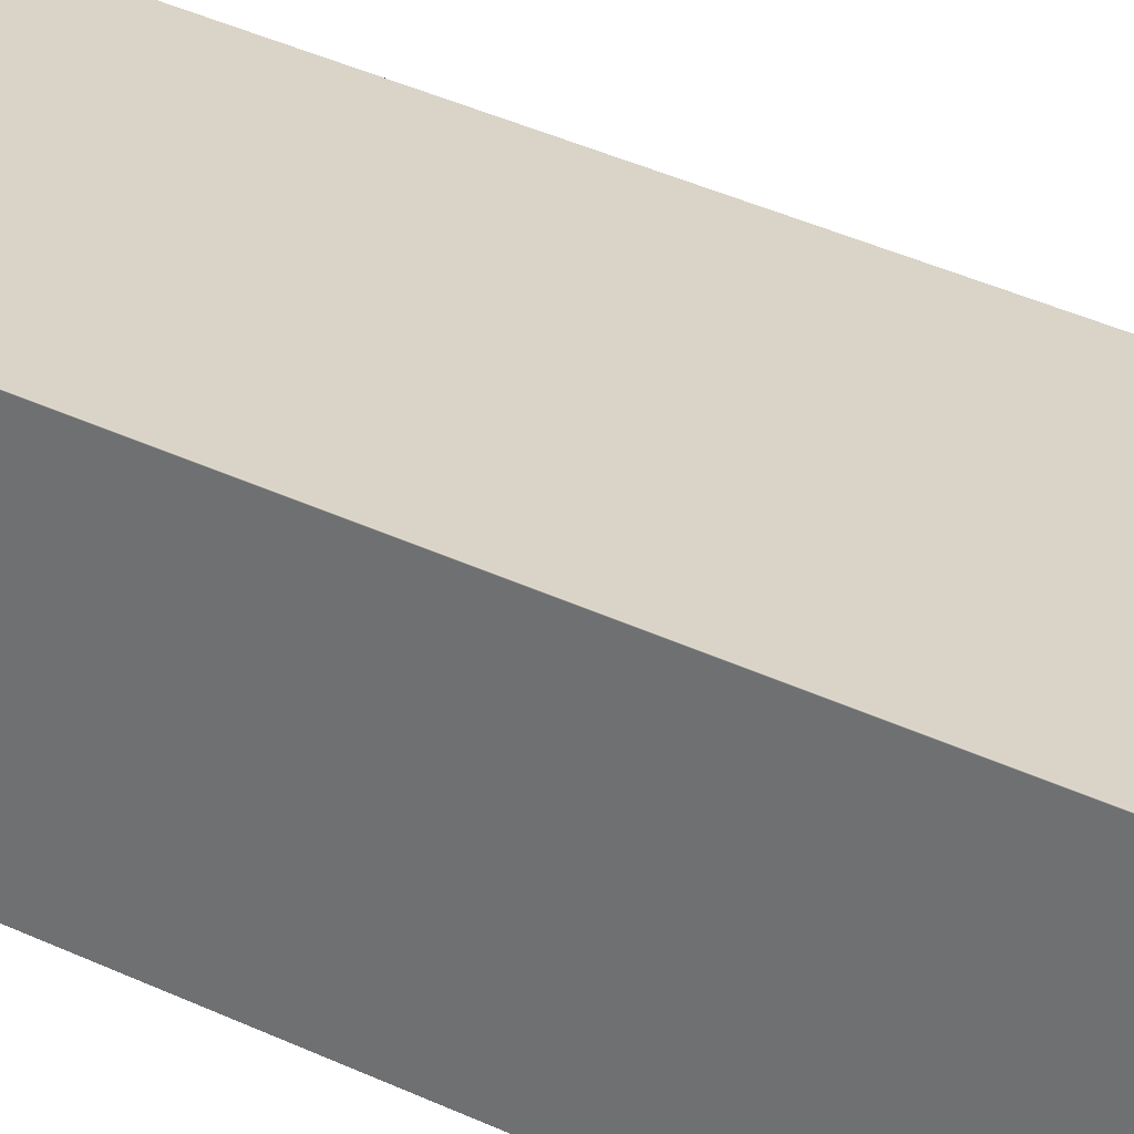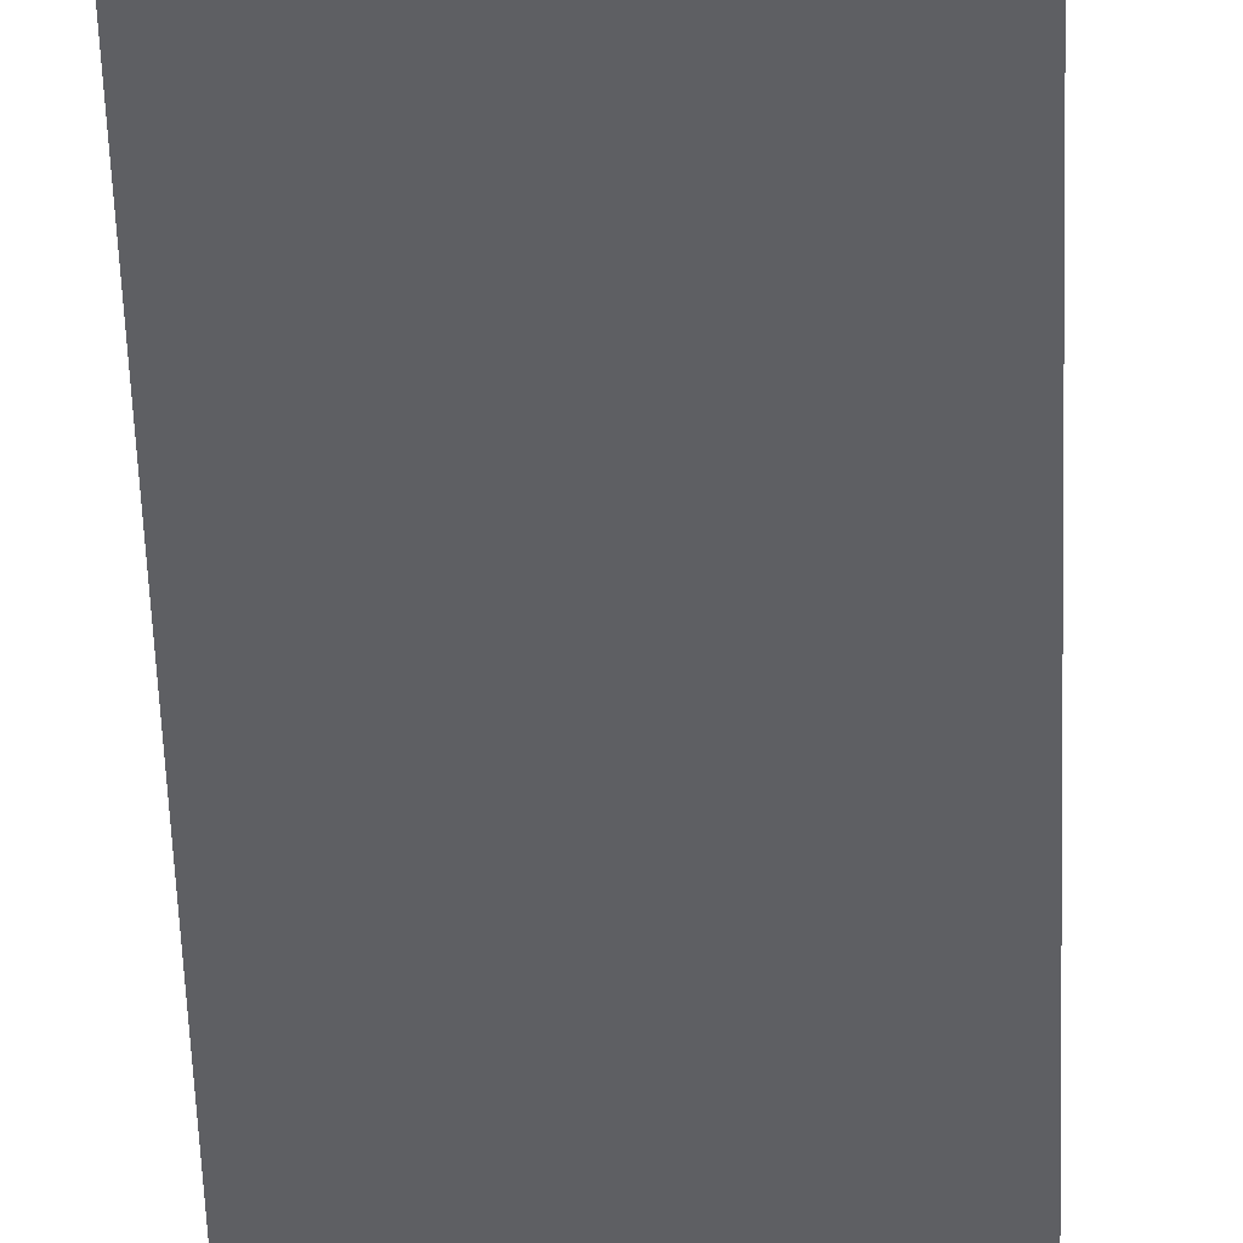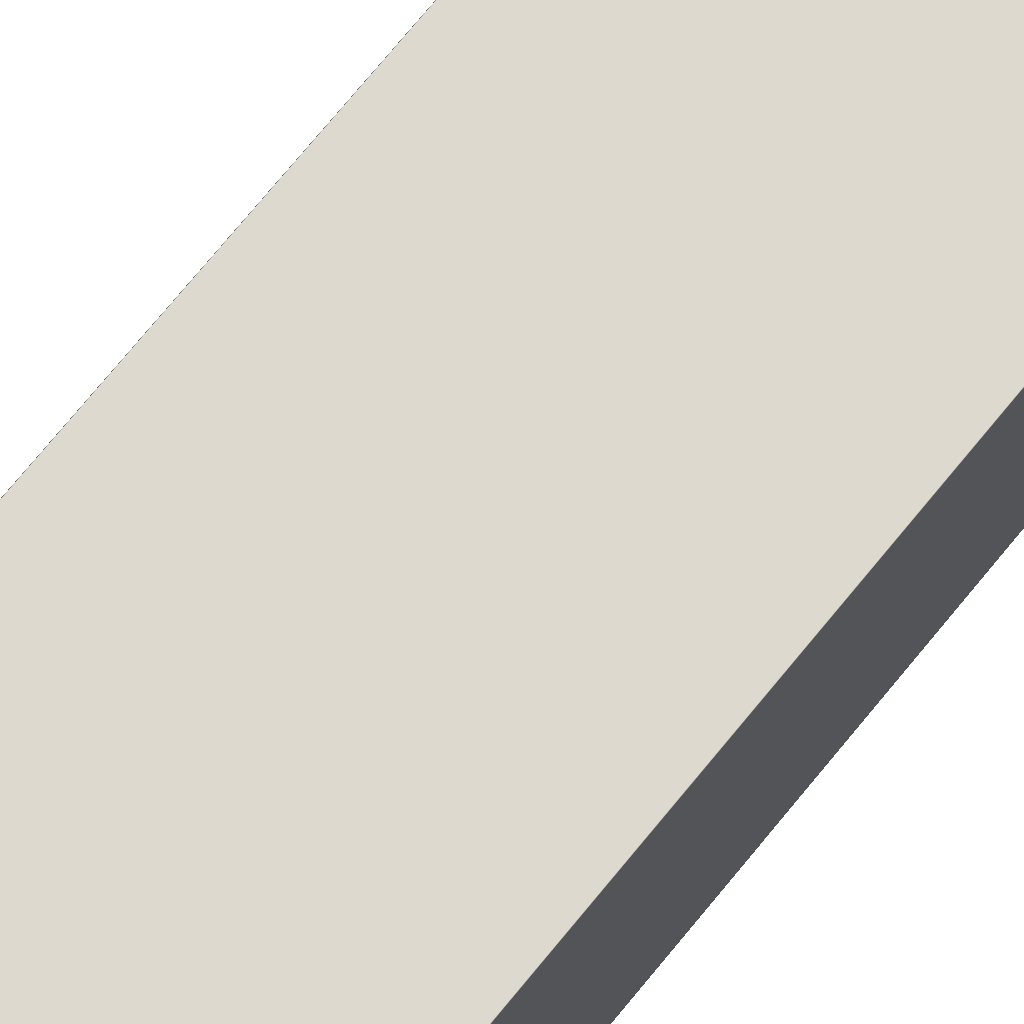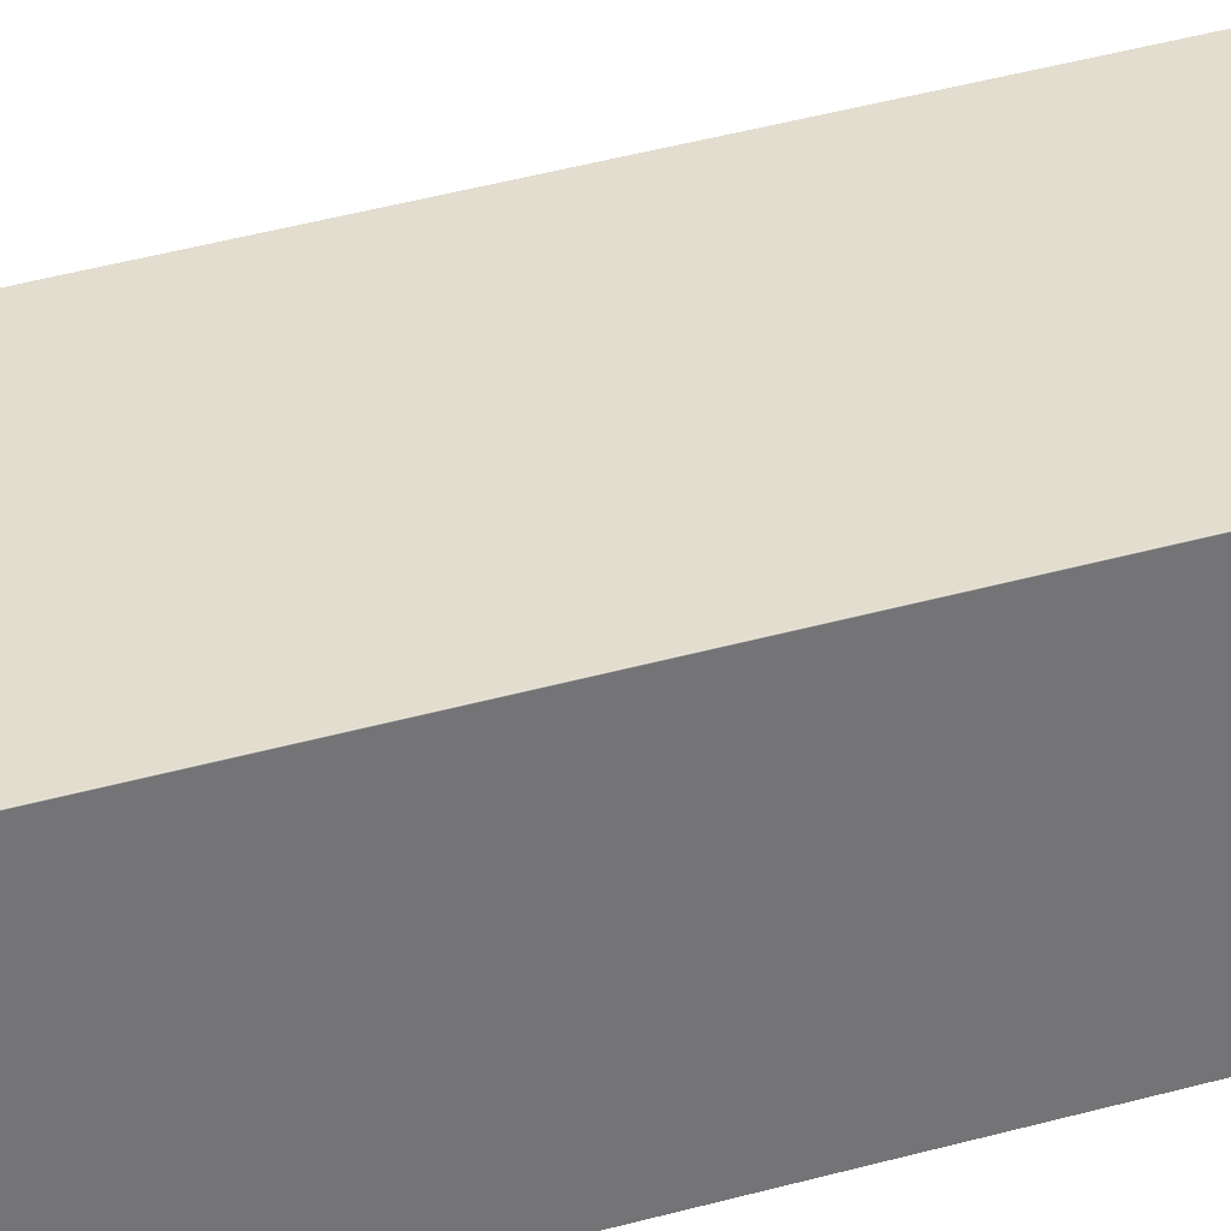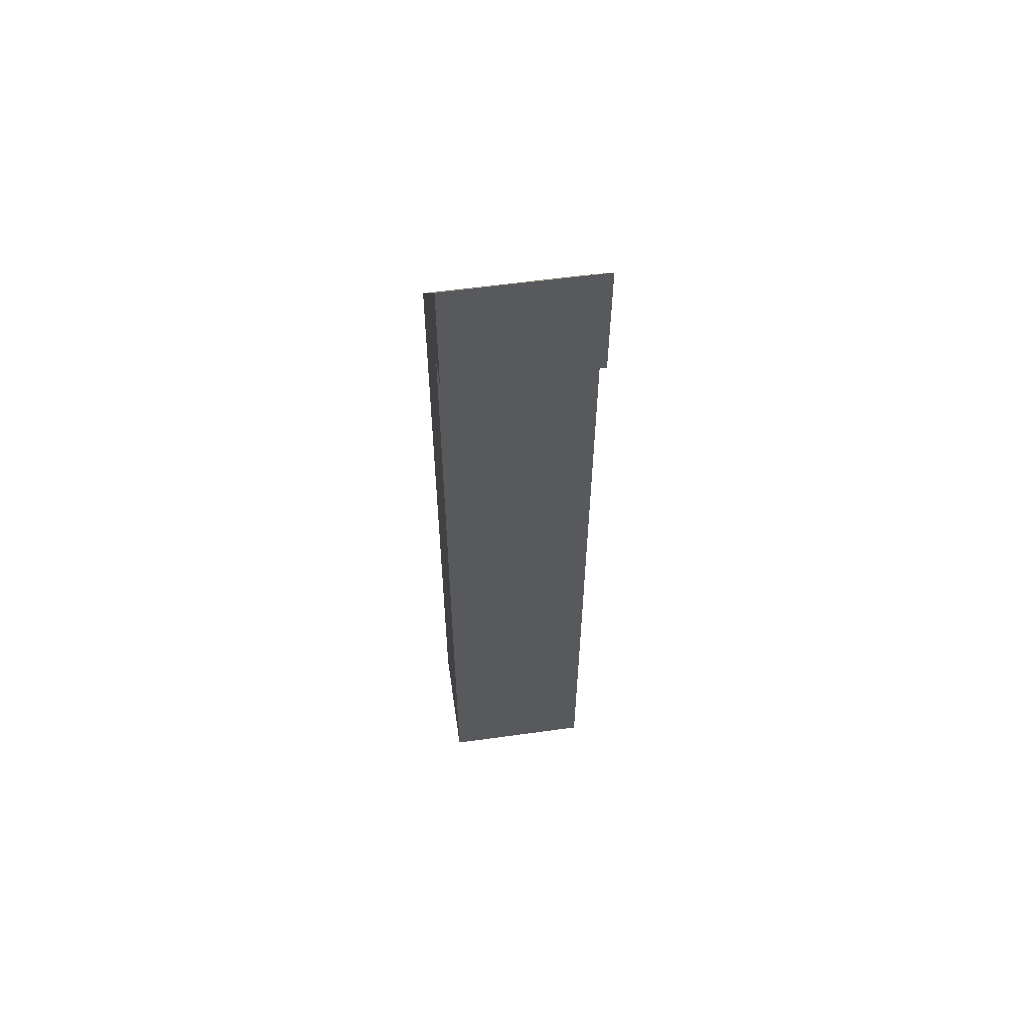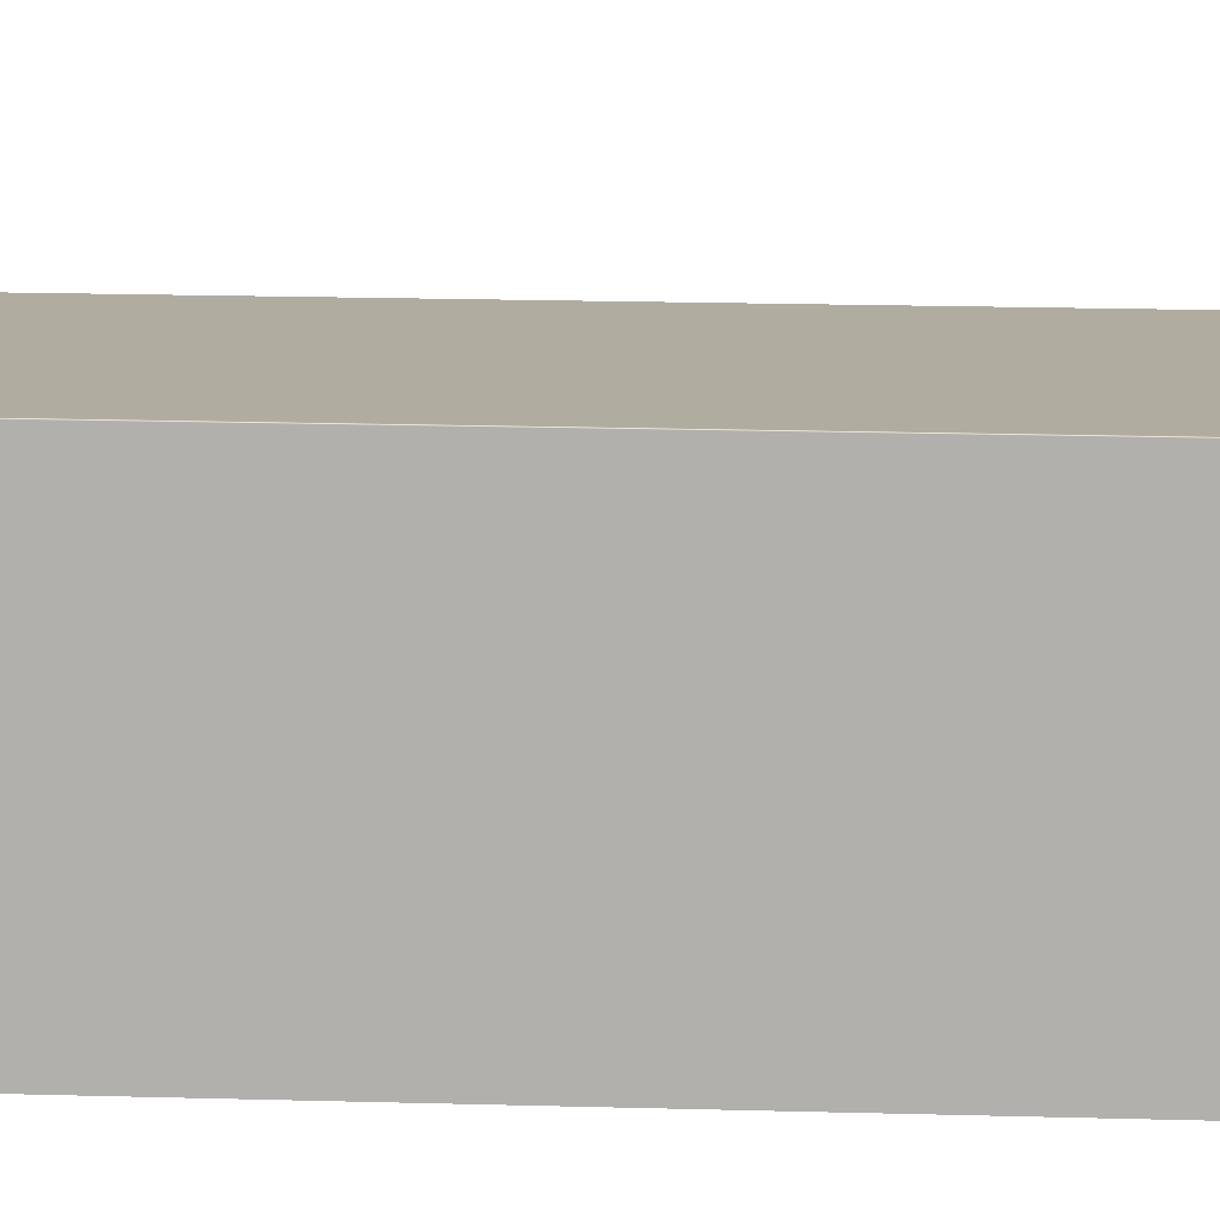
<metadata>
{"format":"obj","ext":"obj","renderer":"f3d","projection":"perspective","resolution":1024,"background":"white","views":[{"elev":28.6,"azim":127.8,"up":"+Y"},{"elev":-41.8,"azim":-178.4,"up":"+Y"},{"elev":71.7,"azim":-141.0,"up":"+Y"},{"elev":34.8,"azim":68.5,"up":"+Y"},{"elev":58.0,"azim":171.8,"up":"+Z"},{"elev":9.9,"azim":-84.2,"up":"+Y"}]}
</metadata>
<code>
g ENV_solidWall02_Col
v 8.966 5.375 41.09
v 8.965 5.375 -56.87
v 9 5.34 -56.87
v 9 5.34 41.1
v 9 -8.875 -56.87
v 9 -8.875 35.28
v 9 5.4 41.16
v 8.966 5.409 41.13
v 9 8.84 56.84
v 8.965 8.84 41.13
v 9 8.84 41.16
v 8.965 8.875 56.88
v 8.965 8.875 41.16
v -8.965 8.875 41.16
v -8.965 8.875 56.88
v -9 8.84 56.84
v -9 8.84 41.16
v -8.965 8.84 41.13
v -8.966 5.409 41.13
v -9 5.4 41.16
v -8.966 5.375 41.09
v -9 -8.875 35.28
v -9 5.341 41.1
v -8.965 5.375 -56.87
v -9 5.34 -56.87
v -9 -8.875 -56.87
v -8.966 5.375 41.09
v -8.965 5.375 -56.87
v 8.965 5.375 -56.87
v 8.966 5.375 41.09
v 8.966 5.409 41.13
v -8.966 5.409 41.13
v -8.965 8.84 41.13
v 8.965 8.84 41.13
v 8.965 8.875 41.16
v -8.965 8.875 41.16
v 8.965 8.875 56.88
v -8.965 8.875 56.88
v -9 -8.875 -56.87
v 9 -8.875 -56.87
v 9 5.34 -56.87
v -9 5.34 -56.87
v -9 -8.875 35.28
v 9 -8.875 35.28
v 9 -8.875 -56.87
v -9 -8.875 -56.87
v -9 -8.875 35.28
v -8.965 8.875 56.88
v 8.965 8.875 56.88
v 9 -8.875 35.28
g ENV_solidWall02_Col_0
f 3 2 1
f 4 3 1
f 5 3 4
f 6 5 4
f 4 1 7
f 6 4 7
f 1 8 7
f 9 6 7
f 8 10 7
f 9 7 11
f 10 11 7
f 12 9 11
f 13 11 10
f 13 12 11
f 16 15 14
f 17 16 14
f 14 18 17
f 17 18 19
f 16 17 20
f 20 17 19
f 19 21 20
f 22 16 20
f 21 23 20
f 23 22 20
f 21 24 23
f 24 25 23
f 23 25 22
f 25 26 22
f 29 28 27
f 30 29 27
f 30 27 31
f 27 32 31
f 31 32 33
f 34 31 33
f 35 34 33
f 36 35 33
f 37 35 36
f 38 37 36
f 41 40 39
f 42 41 39
f 45 44 43
f 46 45 43
f 49 48 47
f 50 49 47

</code>
